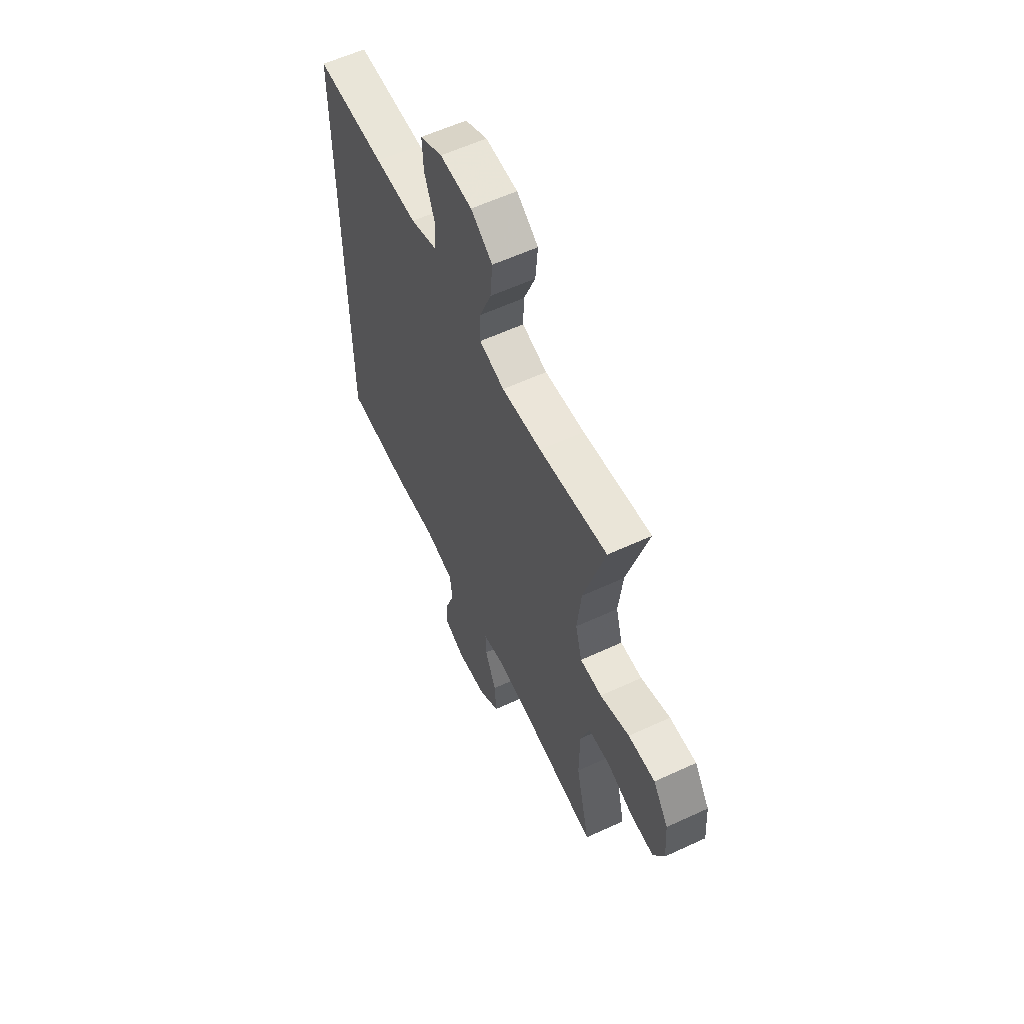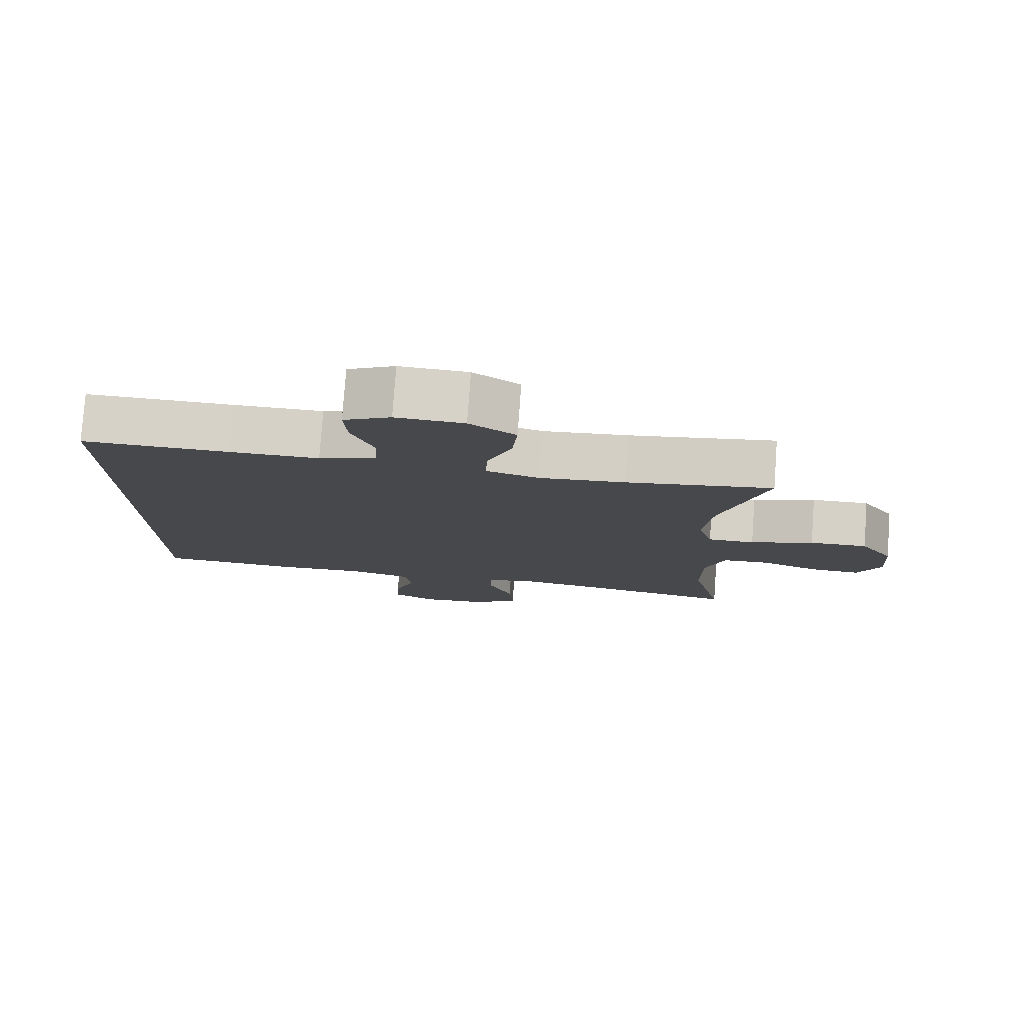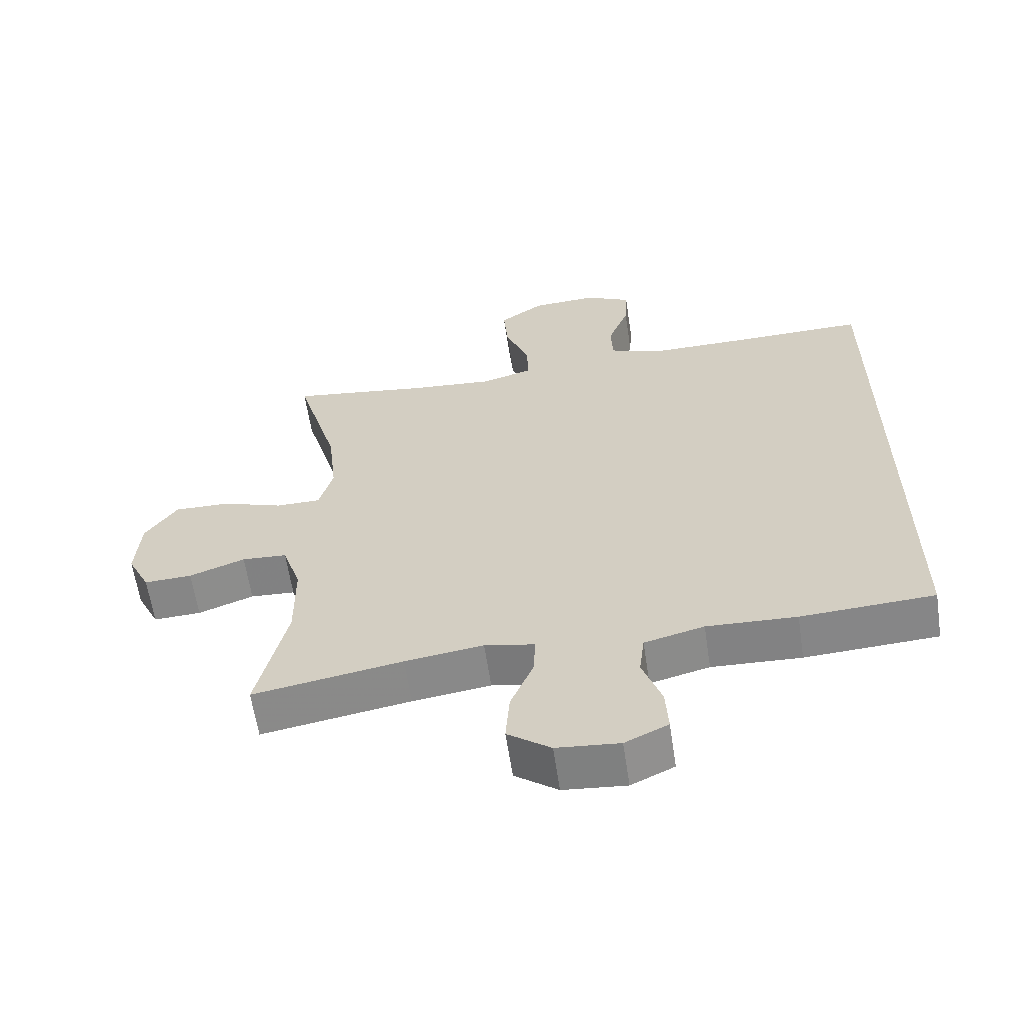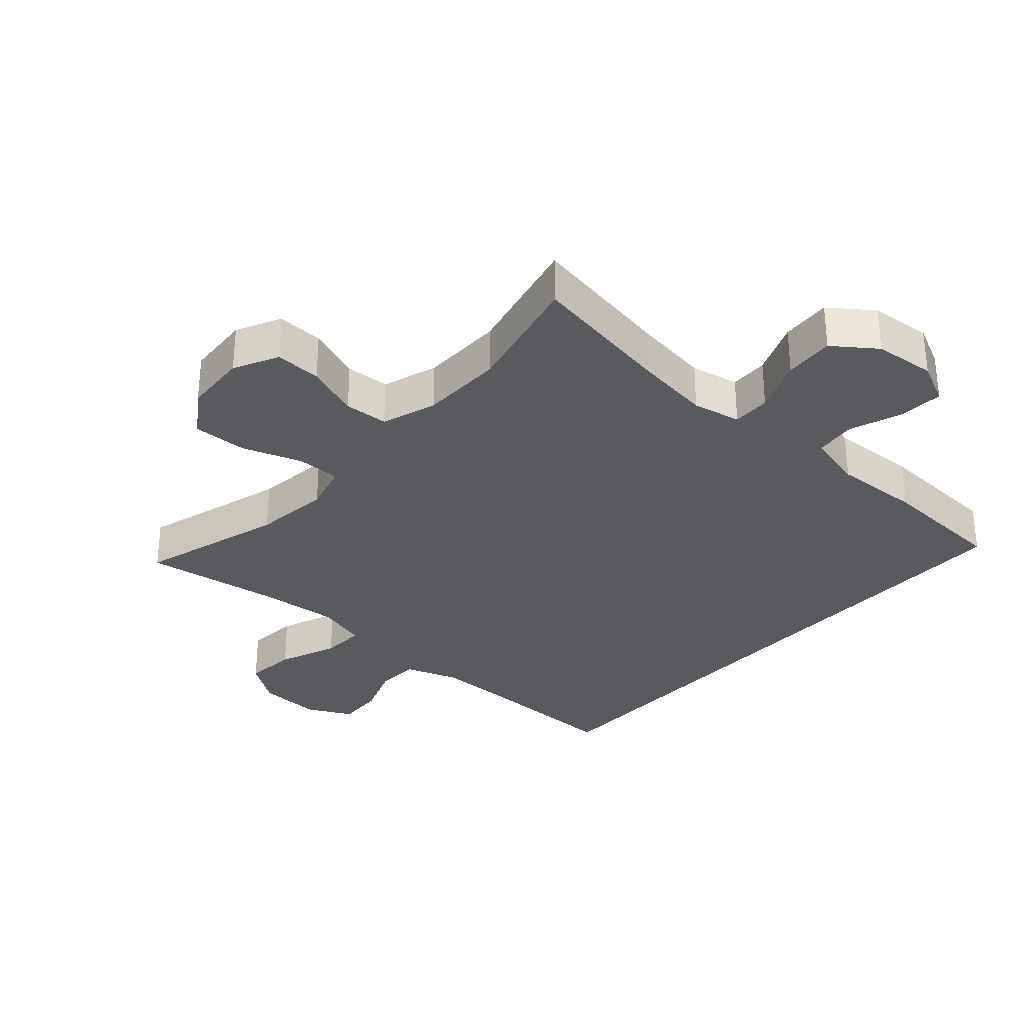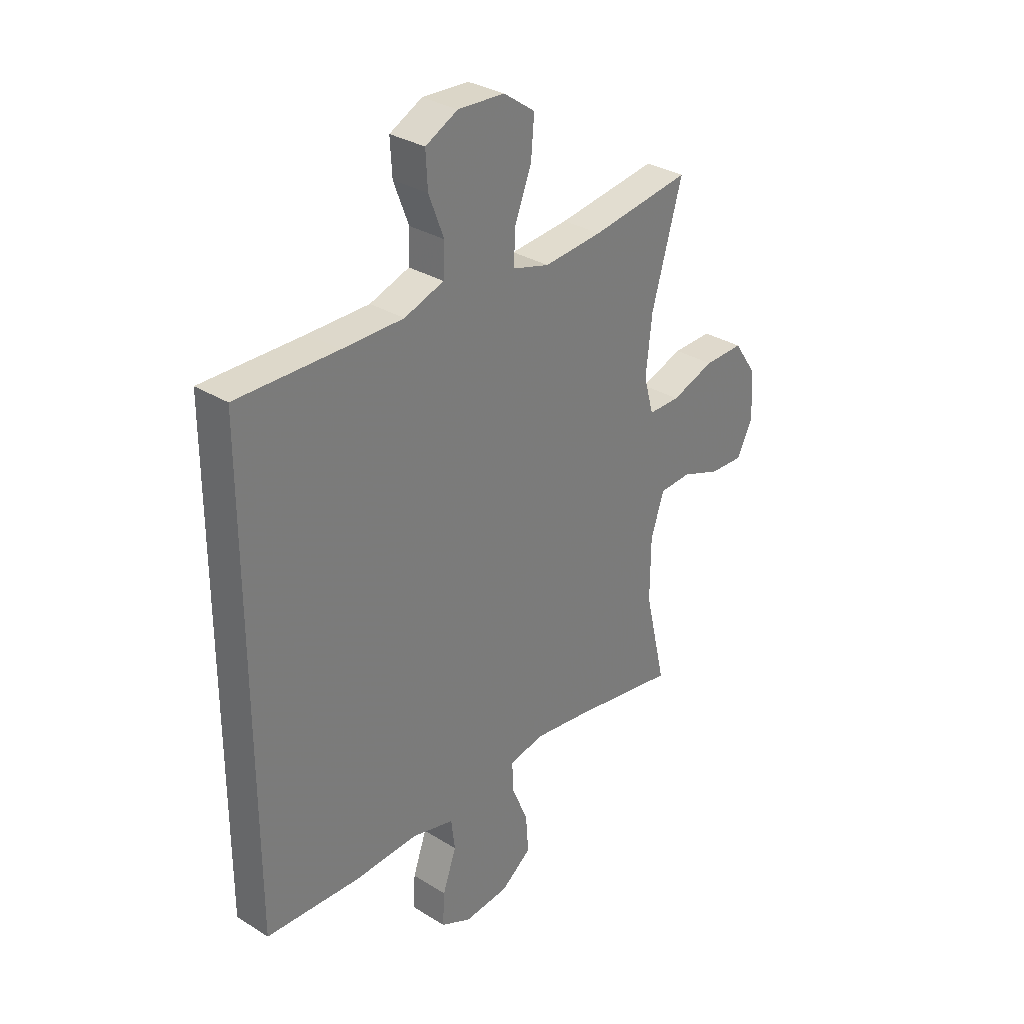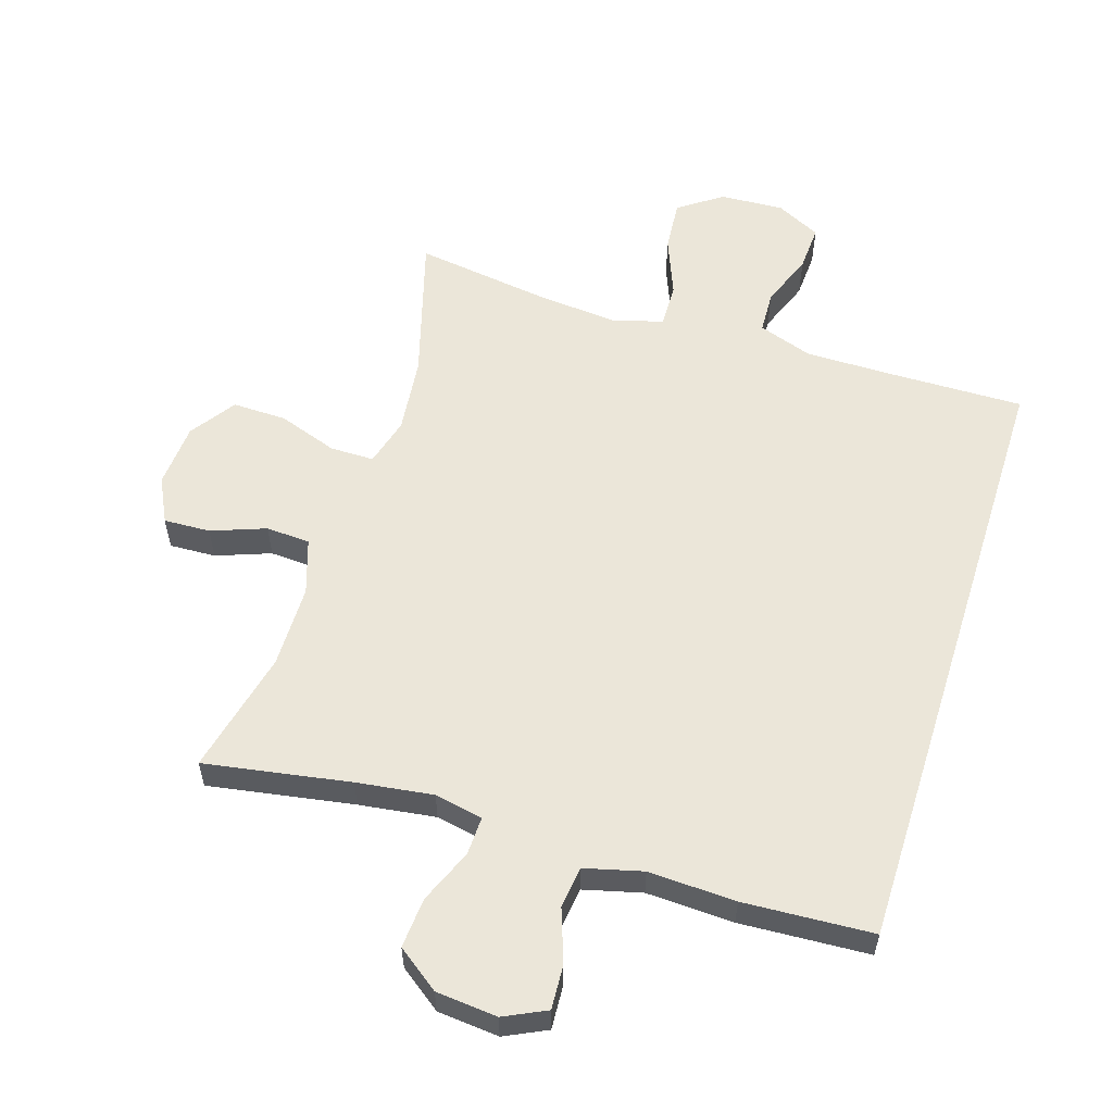
<metadata>
{"format":"obj","ext":"obj","renderer":"f3d","projection":"perspective","resolution":1024,"background":"white","views":[{"elev":59.2,"azim":64.5,"up":"+Z"},{"elev":78.7,"azim":4.1,"up":"+Z"},{"elev":-61.5,"azim":-171.5,"up":"+Z"},{"elev":-31.5,"azim":138.2,"up":"+Y"},{"elev":31.5,"azim":-48.7,"up":"+Z"},{"elev":57.0,"azim":-162.5,"up":"+Y"}]}
</metadata>
<code>
v -0.5 0.07 -0.466
v -0.5 0.07 0.49
v -0.285 0.07 0.487
v -0.155 0.07 0.487
v -0.071 0.07 0.516
v -0.068 0.07 0.582
v -0.1 0.07 0.665
v -0.104 0.07 0.737
v -0.035 0.07 0.772
v 0.064 0.07 0.767
v 0.131 0.07 0.72
v 0.124 0.07 0.639
v 0.088 0.07 0.548
v 0.086 0.07 0.48
v 0.164 0.07 0.458
v 0.288 0.07 0.469
v 0.5 0.07 0.5
v 0.435 0.07 0.275
v 0.422 0.07 0.156
v 0.443 0.07 0.081
v 0.511 0.07 0.081
v 0.603 0.07 0.113
v 0.687 0.07 0.115
v 0.735 0.07 0.045
v 0.742 0.07 -0.055
v 0.708 0.07 -0.124
v 0.636 0.07 -0.121
v 0.552 0.07 -0.09
v 0.484 0.07 -0.094
v 0.456 0.07 -0.179
v 0.455 0.07 -0.308
v 0.5 0.07 -0.5
v 0.275 0.07 -0.462
v 0.157 0.07 -0.446
v 0.082 0.07 -0.461
v 0.084 0.07 -0.521
v 0.119 0.07 -0.605
v 0.125 0.07 -0.683
v 0.06 0.07 -0.731
v -0.035 0.07 -0.74
v -0.1 0.07 -0.709
v -0.096 0.07 -0.64
v -0.067 0.07 -0.558
v -0.075 0.07 -0.494
v -0.165 0.07 -0.471
v -0.3 0.07 -0.477
v -0.5 0 -0.466
v -0.5 0 0.49
v -0.285 0 0.487
v -0.155 0 0.487
v -0.071 0 0.516
v -0.068 0 0.582
v -0.1 0 0.665
v -0.104 0 0.737
v -0.035 0 0.772
v 0.064 0 0.767
v 0.131 0 0.72
v 0.124 0 0.639
v 0.088 0 0.548
v 0.086 0 0.48
v 0.164 0 0.458
v 0.288 0 0.469
v 0.5 0 0.5
v 0.435 0 0.275
v 0.422 0 0.156
v 0.443 0 0.081
v 0.511 0 0.081
v 0.603 0 0.113
v 0.687 0 0.115
v 0.735 0 0.045
v 0.742 0 -0.055
v 0.708 0 -0.124
v 0.636 0 -0.121
v 0.552 0 -0.09
v 0.484 0 -0.094
v 0.456 0 -0.179
v 0.455 0 -0.308
v 0.5 0 -0.5
v 0.275 0 -0.462
v 0.157 0 -0.446
v 0.082 0 -0.461
v 0.084 0 -0.521
v 0.119 0 -0.605
v 0.125 0 -0.683
v 0.06 0 -0.731
v -0.035 0 -0.74
v -0.1 0 -0.709
v -0.096 0 -0.64
v -0.067 0 -0.558
v -0.075 0 -0.494
v -0.165 0 -0.471
v -0.3 0 -0.477
f 45 46 1 2
f 44 45 2 3
f 40 41 42 43
f 40 43 44
f 39 40 44
f 36 37 38 39
f 35 36 39 44
f 31 32 33
f 30 31 33 34
f 29 30 34 35
f 25 26 27 28
f 25 28 29
f 24 25 29
f 21 22 23 24
f 20 21 24 29
f 19 20 29 35
f 16 17 18
f 15 16 18 19
f 14 15 19 35
f 10 11 12 13
f 10 13 14
f 6 7 8 9
f 5 6 9 10
f 35 44 3 4
f 5 10 14 35
f 4 5 35
f 48 47 92 91
f 49 48 91 90
f 89 88 87 86
f 90 89 86
f 90 86 85
f 85 84 83 82
f 90 85 82 81
f 79 78 77
f 80 79 77 76
f 81 80 76 75
f 74 73 72 71
f 75 74 71
f 75 71 70
f 70 69 68 67
f 75 70 67 66
f 81 75 66 65
f 64 63 62
f 65 64 62 61
f 81 65 61 60
f 59 58 57 56
f 60 59 56
f 55 54 53 52
f 56 55 52 51
f 50 49 90 81
f 81 60 56 51
f 81 51 50
f 1 47 48 2
f 2 48 49 3
f 3 49 50 4
f 4 50 51 5
f 5 51 52 6
f 6 52 53 7
f 7 53 54 8
f 8 54 55 9
f 9 55 56 10
f 10 56 57 11
f 11 57 58 12
f 12 58 59 13
f 13 59 60 14
f 14 60 61 15
f 15 61 62 16
f 16 62 63 17
f 17 63 64 18
f 18 64 65 19
f 19 65 66 20
f 20 66 67 21
f 21 67 68 22
f 22 68 69 23
f 23 69 70 24
f 24 70 71 25
f 25 71 72 26
f 26 72 73 27
f 27 73 74 28
f 28 74 75 29
f 29 75 76 30
f 30 76 77 31
f 31 77 78 32
f 32 78 79 33
f 33 79 80 34
f 34 80 81 35
f 35 81 82 36
f 36 82 83 37
f 37 83 84 38
f 38 84 85 39
f 39 85 86 40
f 40 86 87 41
f 41 87 88 42
f 42 88 89 43
f 43 89 90 44
f 44 90 91 45
f 45 91 92 46
f 46 92 47 1

</code>
